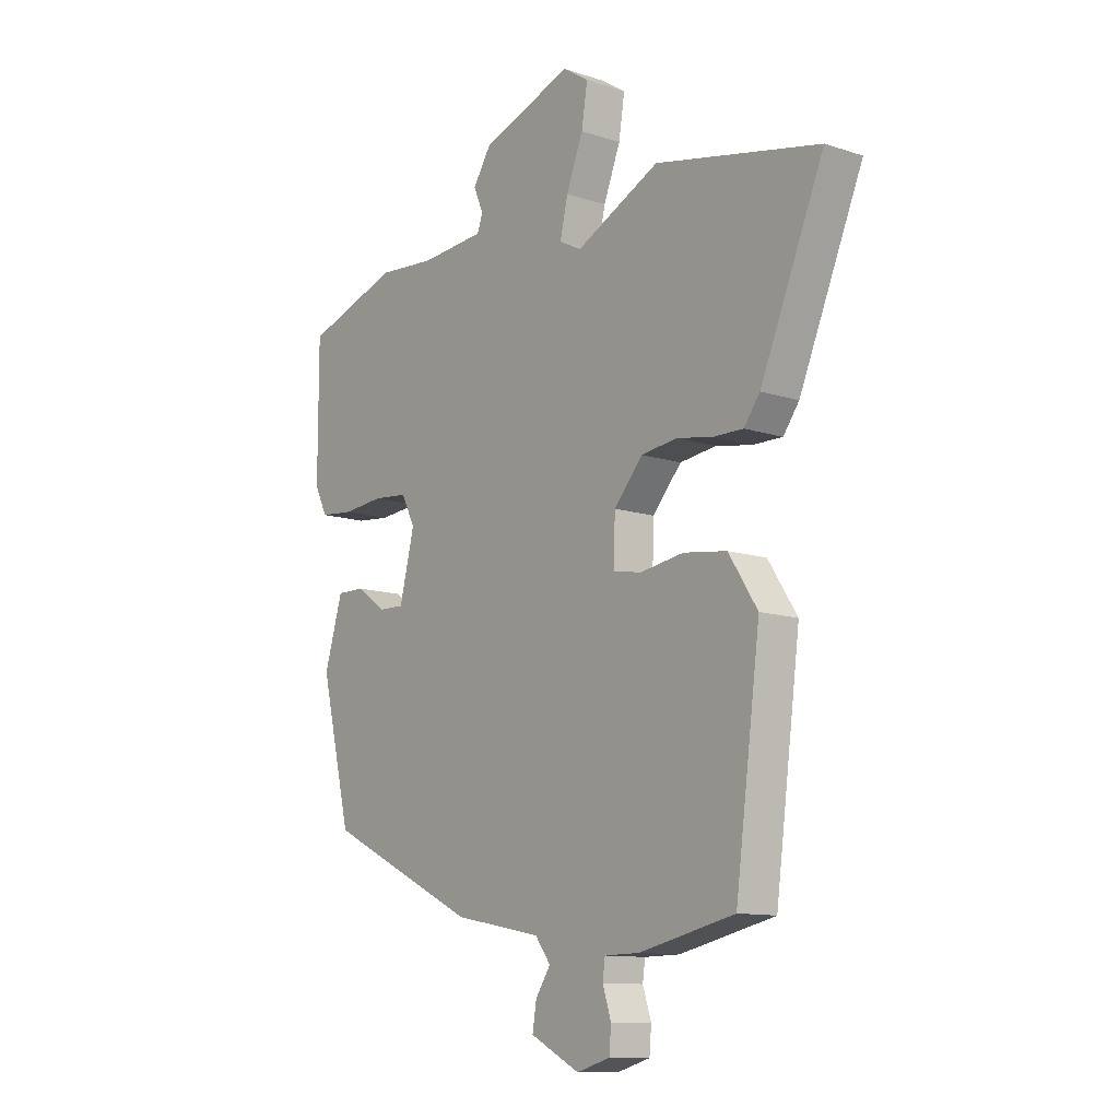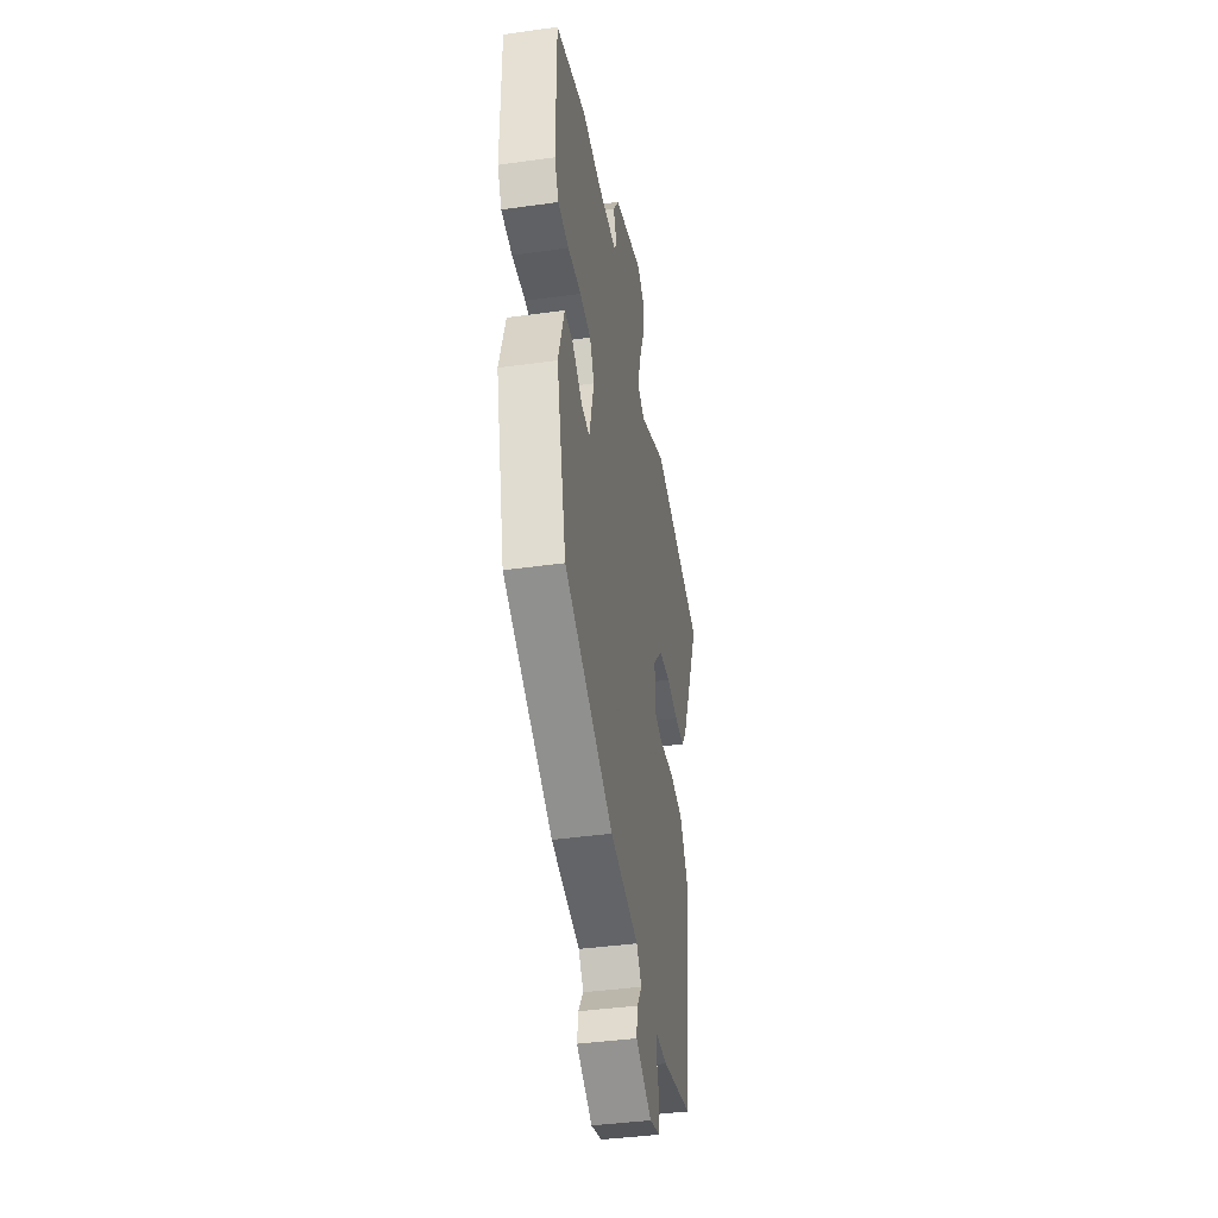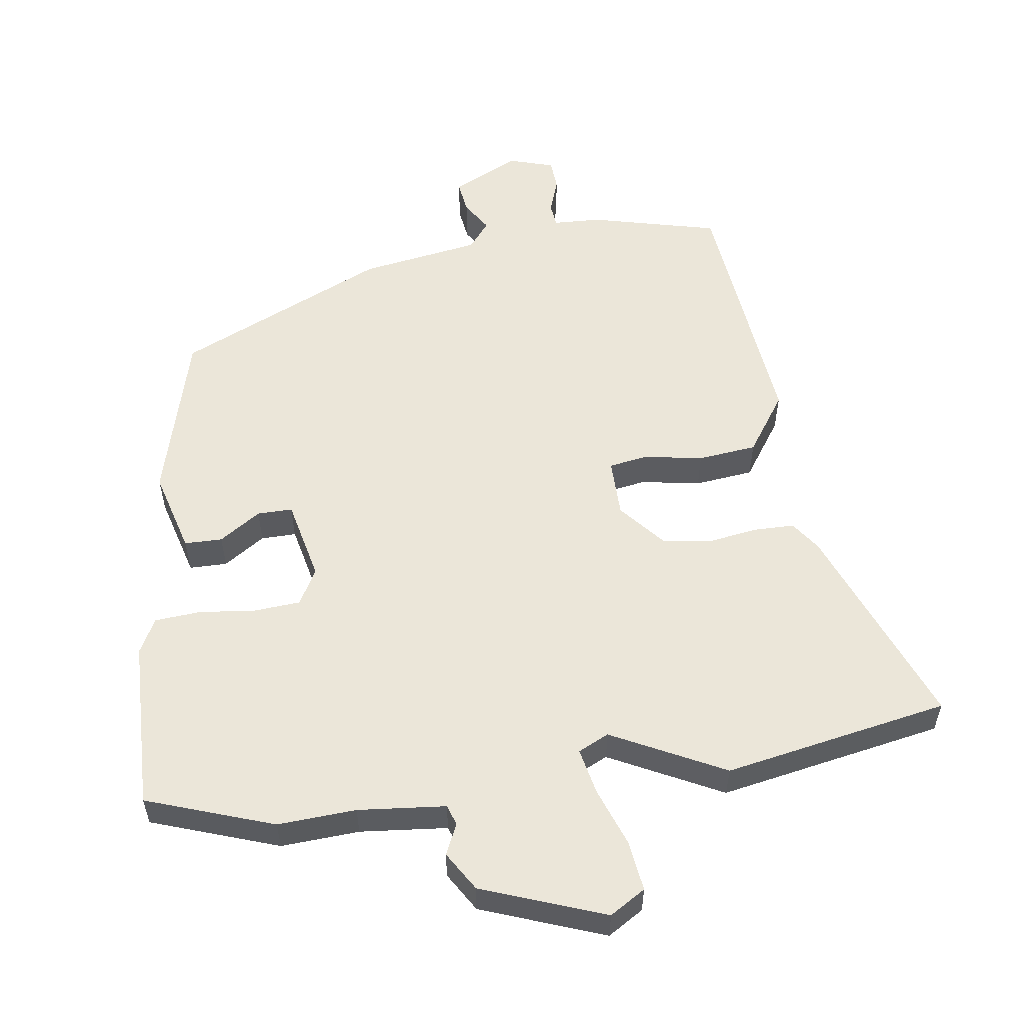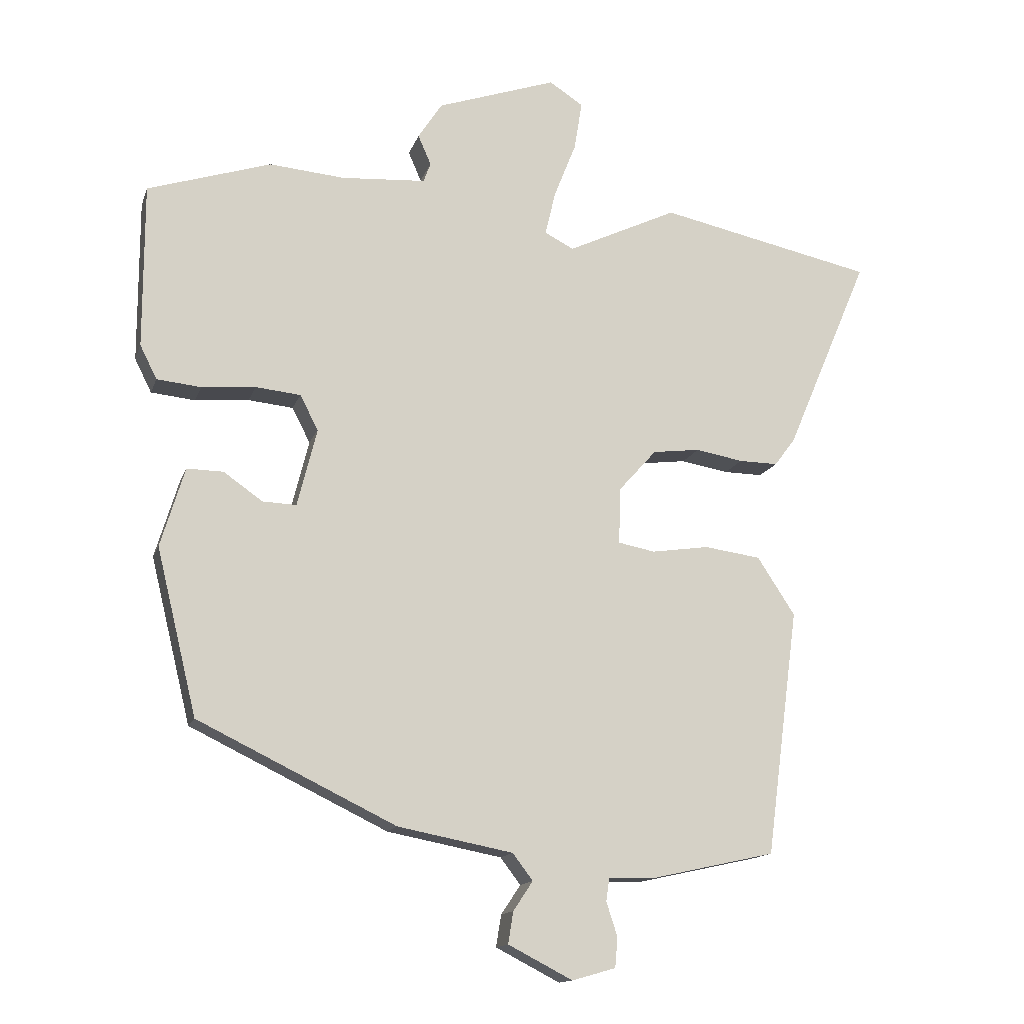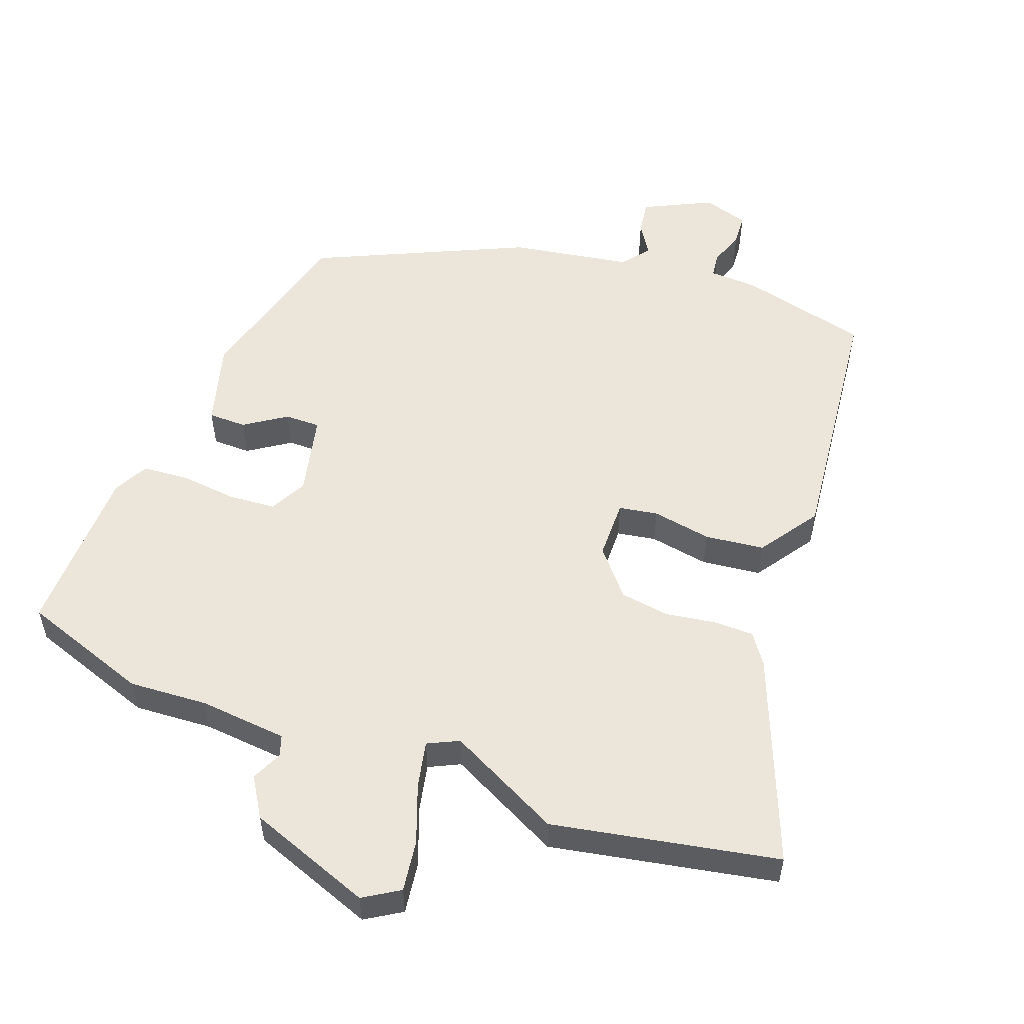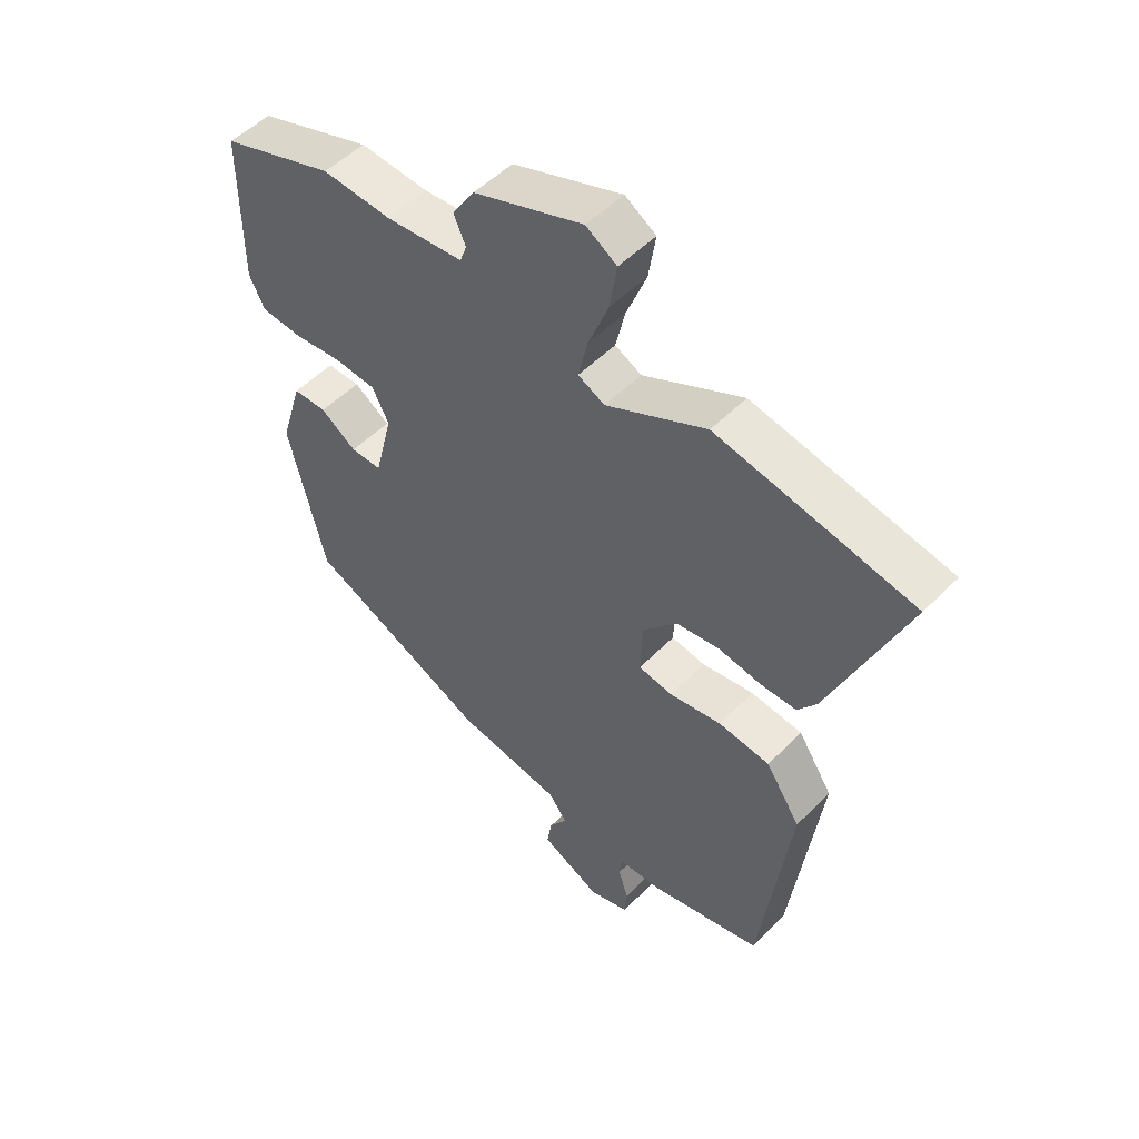
<metadata>
{"format":"obj","ext":"obj","renderer":"f3d","projection":"perspective","resolution":1024,"background":"white","views":[{"elev":-11.6,"azim":51.7,"up":"+Z"},{"elev":-40.6,"azim":-80.3,"up":"+Z"},{"elev":55.6,"azim":-6.6,"up":"+Y"},{"elev":-14.3,"azim":-15.3,"up":"+Z"},{"elev":54.4,"azim":21.7,"up":"+Y"},{"elev":50.9,"azim":42.4,"up":"+Z"}]}
</metadata>
<code>
v 0.319 0.07 0.539
v 0.65 0.07 0.468
v 0.522 0.07 0.167
v 0.49 0.07 0.124
v 0.43 0.07 0.125
v 0.357 0.07 0.138
v 0.284 0.07 0.129
v 0.226 0.07 0.064
v 0.223 0.07 -0.023
v 0.28 0.07 -0.034
v 0.368 0.07 -0.021
v 0.455 0.07 -0.033
v 0.513 0.07 -0.122
v 0.463 0.07 -0.501
v 0.272 0.07 -0.543
v 0.201 0.07 -0.544
v 0.196 0.07 -0.58
v 0.213 0.07 -0.632
v 0.209 0.07 -0.678
v 0.142 0.07 -0.697
v 0.043 0.07 -0.646
v 0.051 0.07 -0.597
v 0.081 0.07 -0.552
v 0.05 0.07 -0.511
v -0.127 0.07 -0.477
v -0.432 0.07 -0.329
v -0.494 0.07 -0.074
v -0.457 0.07 0.048
v -0.401 0.07 0.047
v -0.341 0.07 0.005
v -0.289 0.07 0.003
v -0.259 0.07 0.123
v -0.287 0.07 0.177
v -0.356 0.07 0.184
v -0.439 0.07 0.177
v -0.507 0.07 0.184
v -0.533 0.07 0.236
v -0.533 0.07 0.489
v -0.343 0.07 0.55
v -0.227 0.07 0.54
v -0.097 0.07 0.549
v -0.086 0.07 0.579
v -0.106 0.07 0.625
v -0.069 0.07 0.682
v 0.115 0.07 0.745
v 0.167 0.07 0.711
v 0.155 0.07 0.636
v 0.121 0.07 0.55
v 0.105 0.07 0.482
v 0.15 0.07 0.459
v 0.319 0 0.539
v 0.65 0 0.468
v 0.522 0 0.167
v 0.49 0 0.124
v 0.43 0 0.125
v 0.357 0 0.138
v 0.284 0 0.129
v 0.226 0 0.064
v 0.223 0 -0.023
v 0.28 0 -0.034
v 0.368 0 -0.021
v 0.455 0 -0.033
v 0.513 0 -0.122
v 0.463 0 -0.501
v 0.272 0 -0.543
v 0.201 0 -0.544
v 0.196 0 -0.58
v 0.213 0 -0.632
v 0.209 0 -0.678
v 0.142 0 -0.697
v 0.043 0 -0.646
v 0.051 0 -0.597
v 0.081 0 -0.552
v 0.05 0 -0.511
v -0.127 0 -0.477
v -0.432 0 -0.329
v -0.494 0 -0.074
v -0.457 0 0.048
v -0.401 0 0.047
v -0.341 0 0.005
v -0.289 0 0.003
v -0.259 0 0.123
v -0.287 0 0.177
v -0.356 0 0.184
v -0.439 0 0.177
v -0.507 0 0.184
v -0.533 0 0.236
v -0.533 0 0.489
v -0.343 0 0.55
v -0.227 0 0.54
v -0.097 0 0.549
v -0.086 0 0.579
v -0.106 0 0.625
v -0.069 0 0.682
v 0.115 0 0.745
v 0.167 0 0.711
v 0.155 0 0.636
v 0.121 0 0.55
v 0.105 0 0.482
v 0.15 0 0.459
f 45 46 47 48
f 45 48 49
f 42 43 44 45
f 41 42 45 49
f 40 41 49 50
f 38 39 40 50
f 34 35 36 37
f 33 34 37 38
f 27 28 29 30
f 27 30 31
f 24 25 26 27
f 24 27 31
f 23 24 31 32
f 21 22 23
f 20 21 23
f 17 18 19 20
f 16 17 20 23
f 13 14 15 16
f 13 16 23 32
f 10 11 12 13
f 9 10 13
f 3 4 5 6
f 3 6 7
f 50 1 2 3
f 33 38 50 3
f 9 13 32
f 8 9 32 33
f 7 8 33
f 3 7 33
f 98 97 96 95
f 99 98 95
f 95 94 93 92
f 99 95 92 91
f 100 99 91 90
f 100 90 89 88
f 87 86 85 84
f 88 87 84 83
f 80 79 78 77
f 81 80 77
f 77 76 75 74
f 81 77 74
f 82 81 74 73
f 73 72 71
f 73 71 70
f 70 69 68 67
f 73 70 67 66
f 66 65 64 63
f 82 73 66 63
f 63 62 61 60
f 63 60 59
f 56 55 54 53
f 57 56 53
f 53 52 51 100
f 53 100 88 83
f 82 63 59
f 83 82 59 58
f 83 58 57
f 83 57 53
f 1 51 52 2
f 2 52 53 3
f 3 53 54 4
f 4 54 55 5
f 5 55 56 6
f 6 56 57 7
f 7 57 58 8
f 8 58 59 9
f 9 59 60 10
f 10 60 61 11
f 11 61 62 12
f 12 62 63 13
f 13 63 64 14
f 14 64 65 15
f 15 65 66 16
f 16 66 67 17
f 17 67 68 18
f 18 68 69 19
f 19 69 70 20
f 20 70 71 21
f 21 71 72 22
f 22 72 73 23
f 23 73 74 24
f 24 74 75 25
f 25 75 76 26
f 26 76 77 27
f 27 77 78 28
f 28 78 79 29
f 29 79 80 30
f 30 80 81 31
f 31 81 82 32
f 32 82 83 33
f 33 83 84 34
f 34 84 85 35
f 35 85 86 36
f 36 86 87 37
f 37 87 88 38
f 38 88 89 39
f 39 89 90 40
f 40 90 91 41
f 41 91 92 42
f 42 92 93 43
f 43 93 94 44
f 44 94 95 45
f 45 95 96 46
f 46 96 97 47
f 47 97 98 48
f 48 98 99 49
f 49 99 100 50
f 50 100 51 1

</code>
